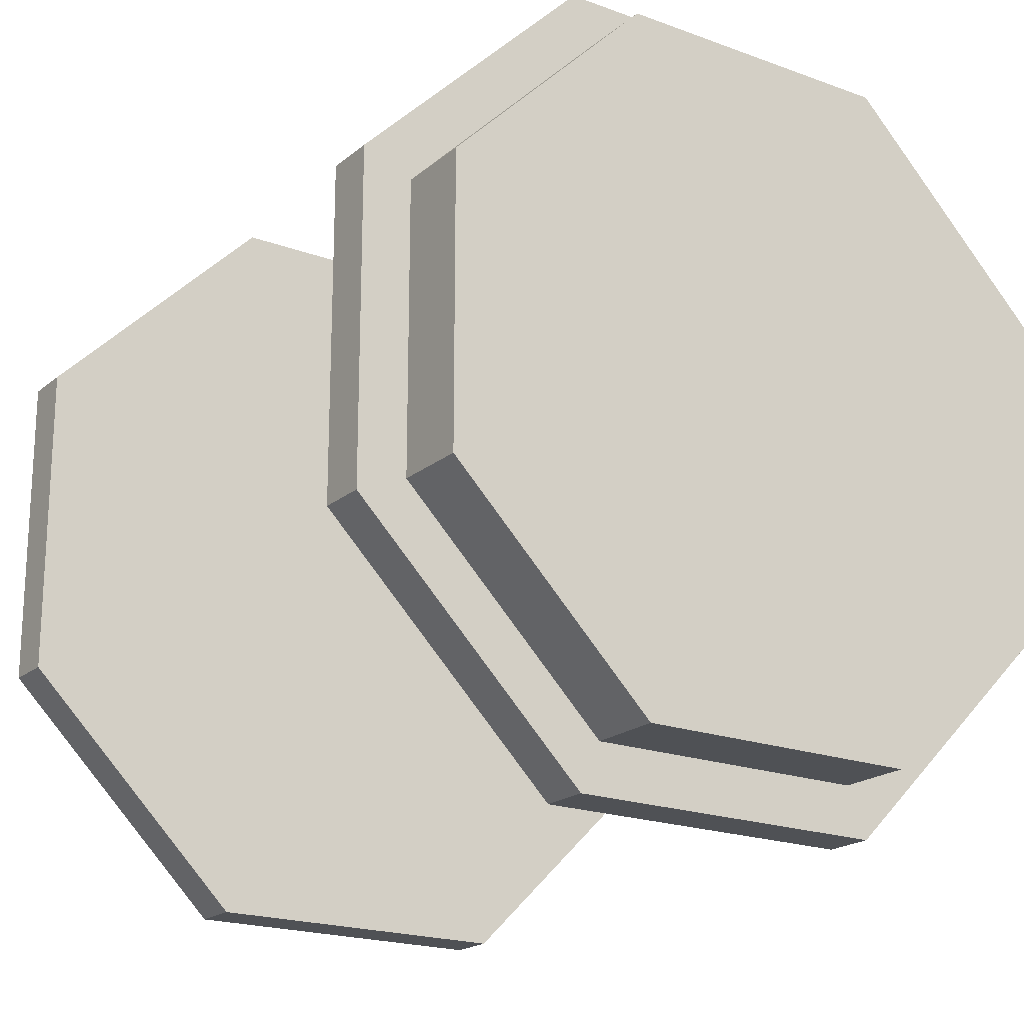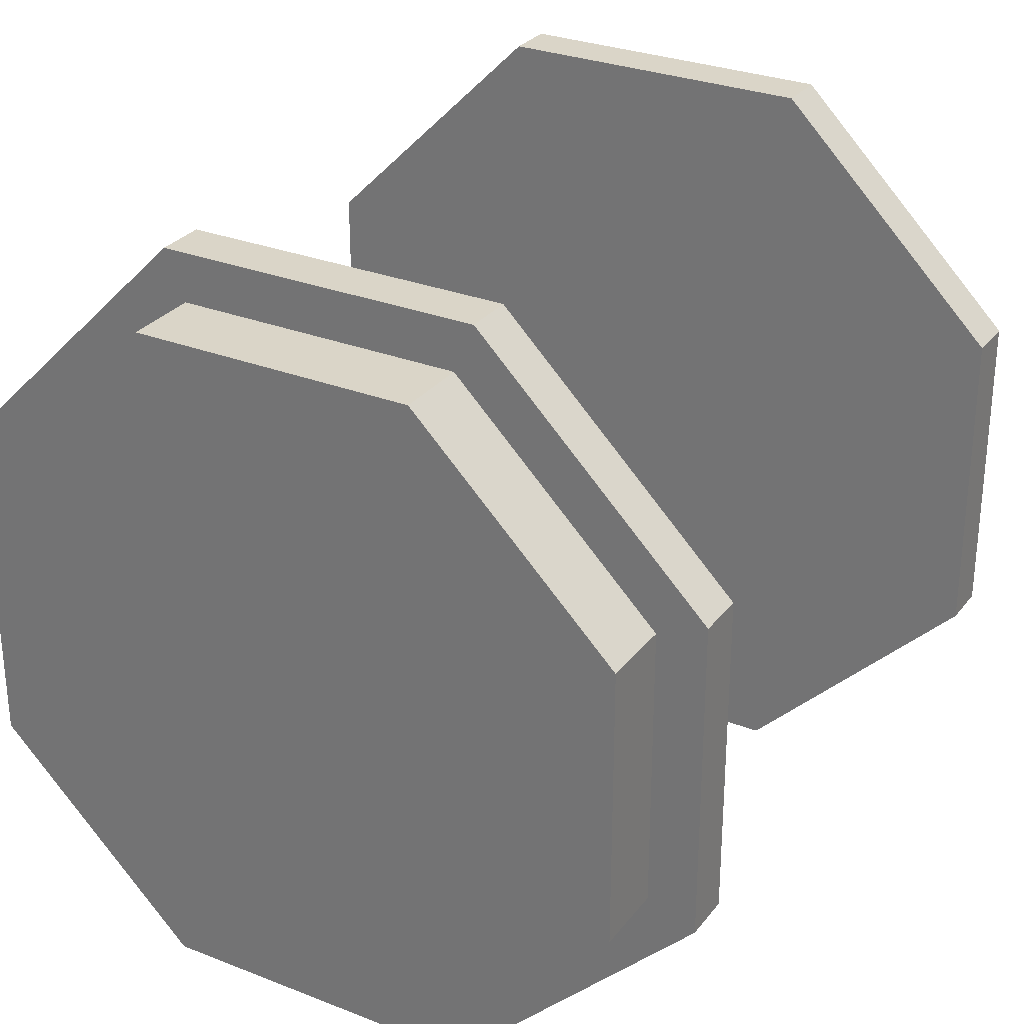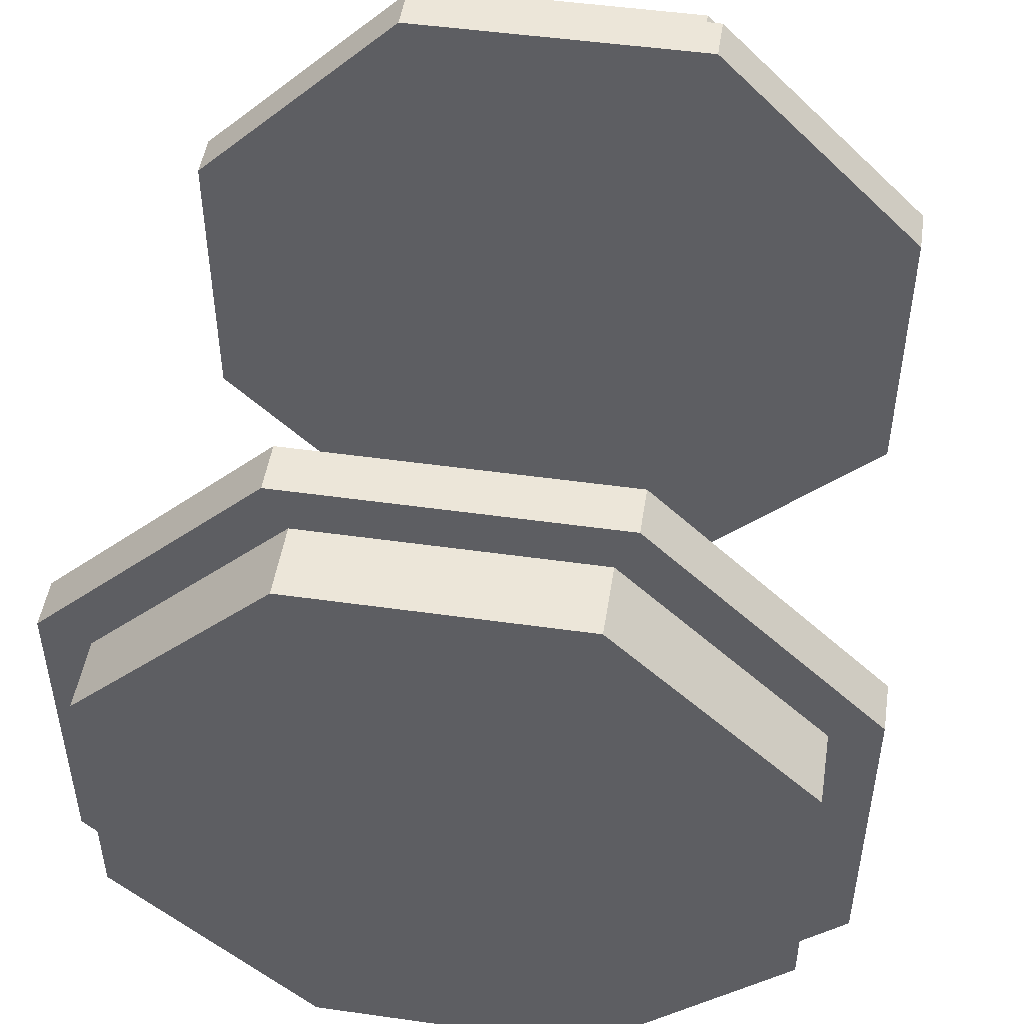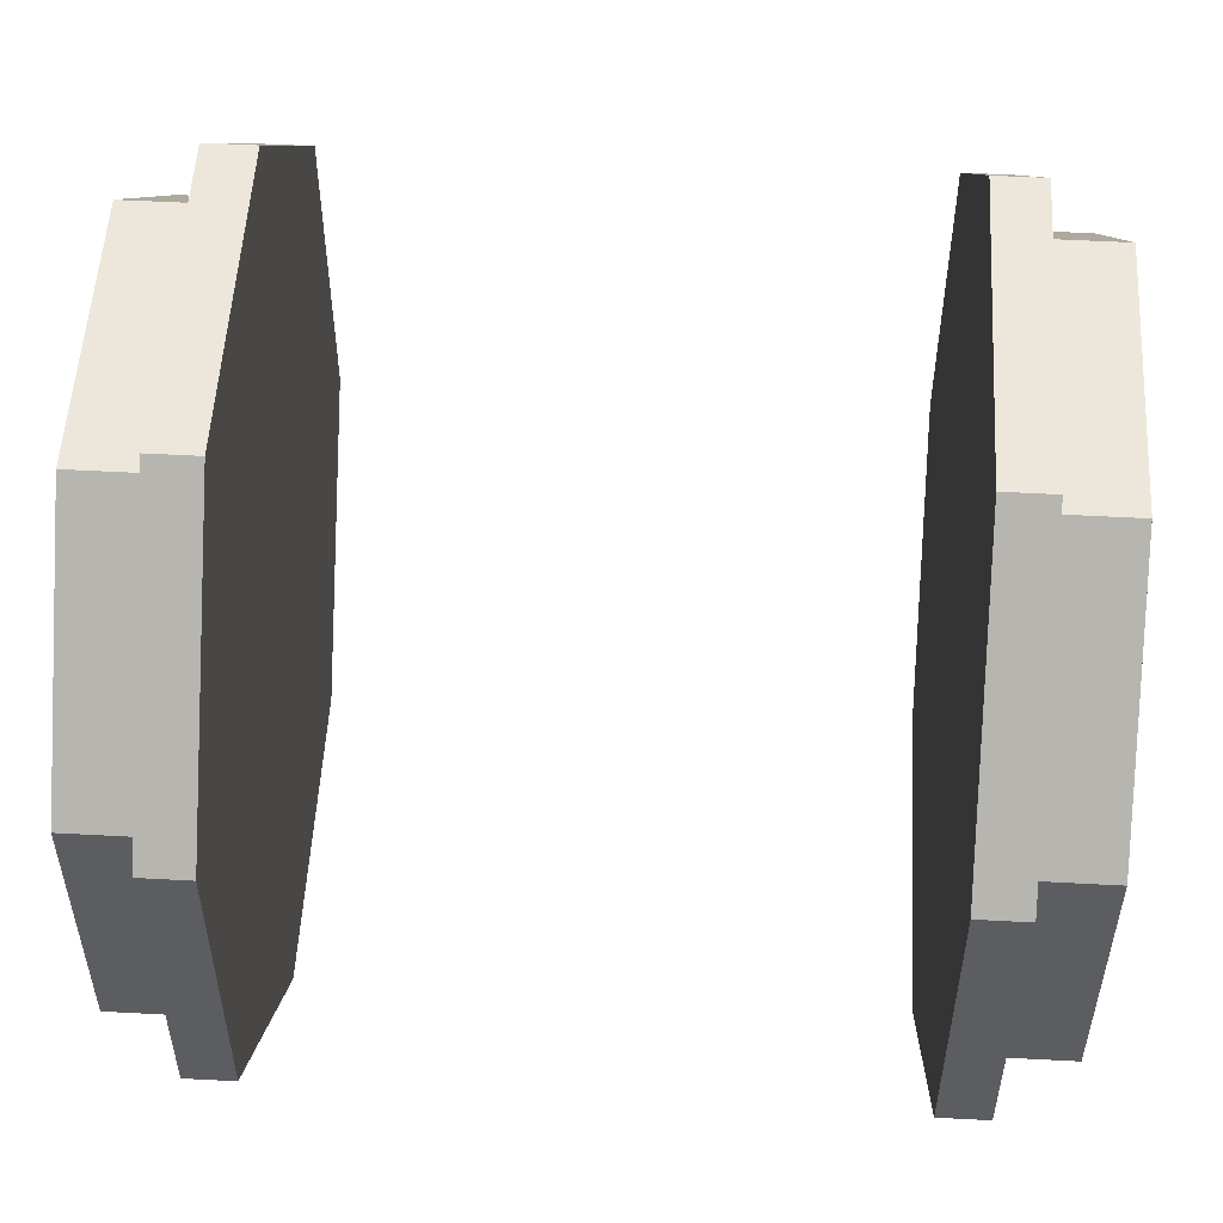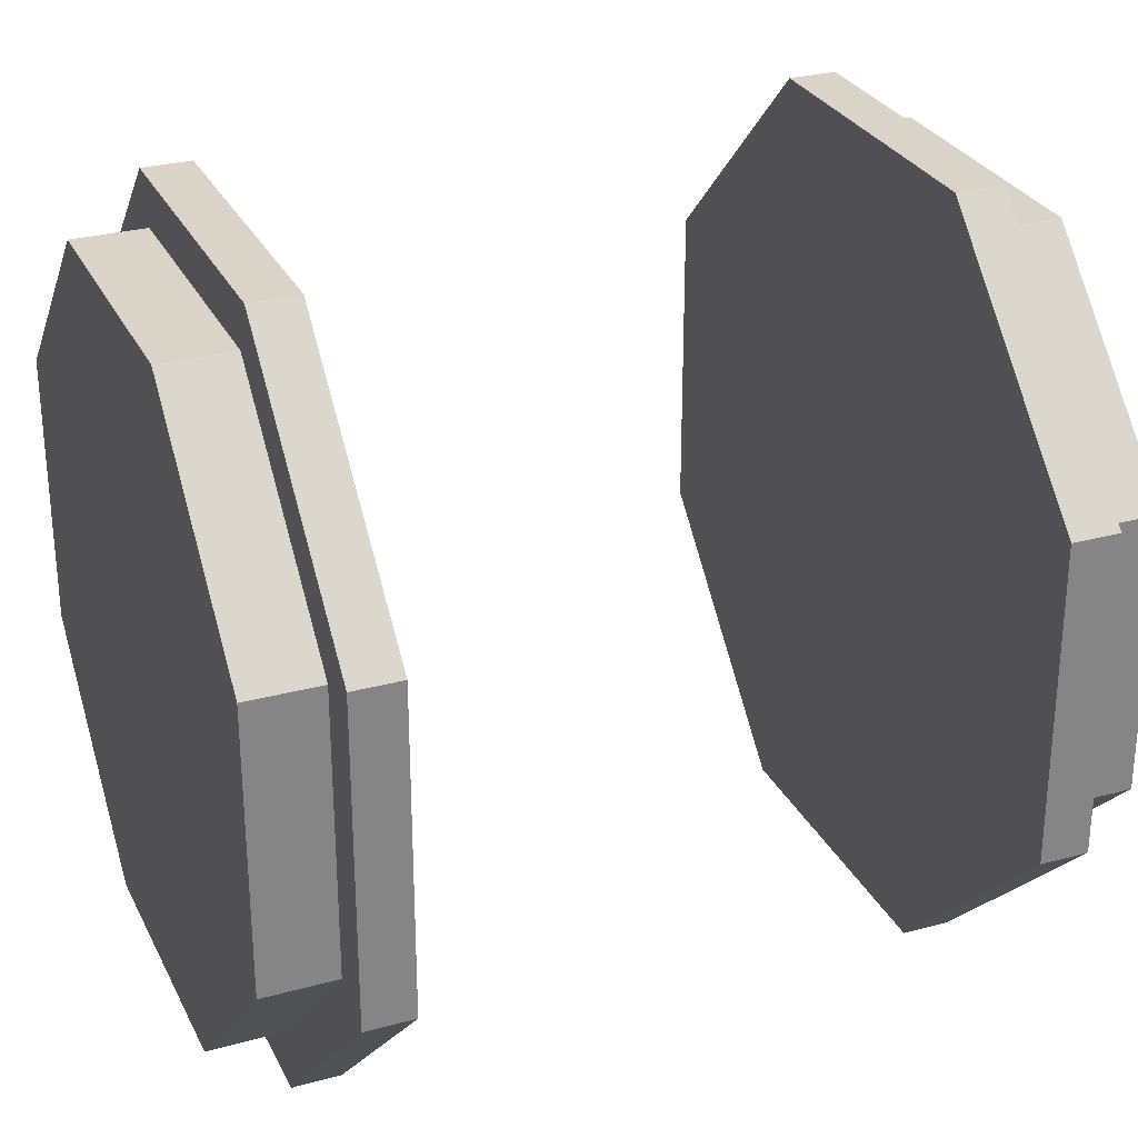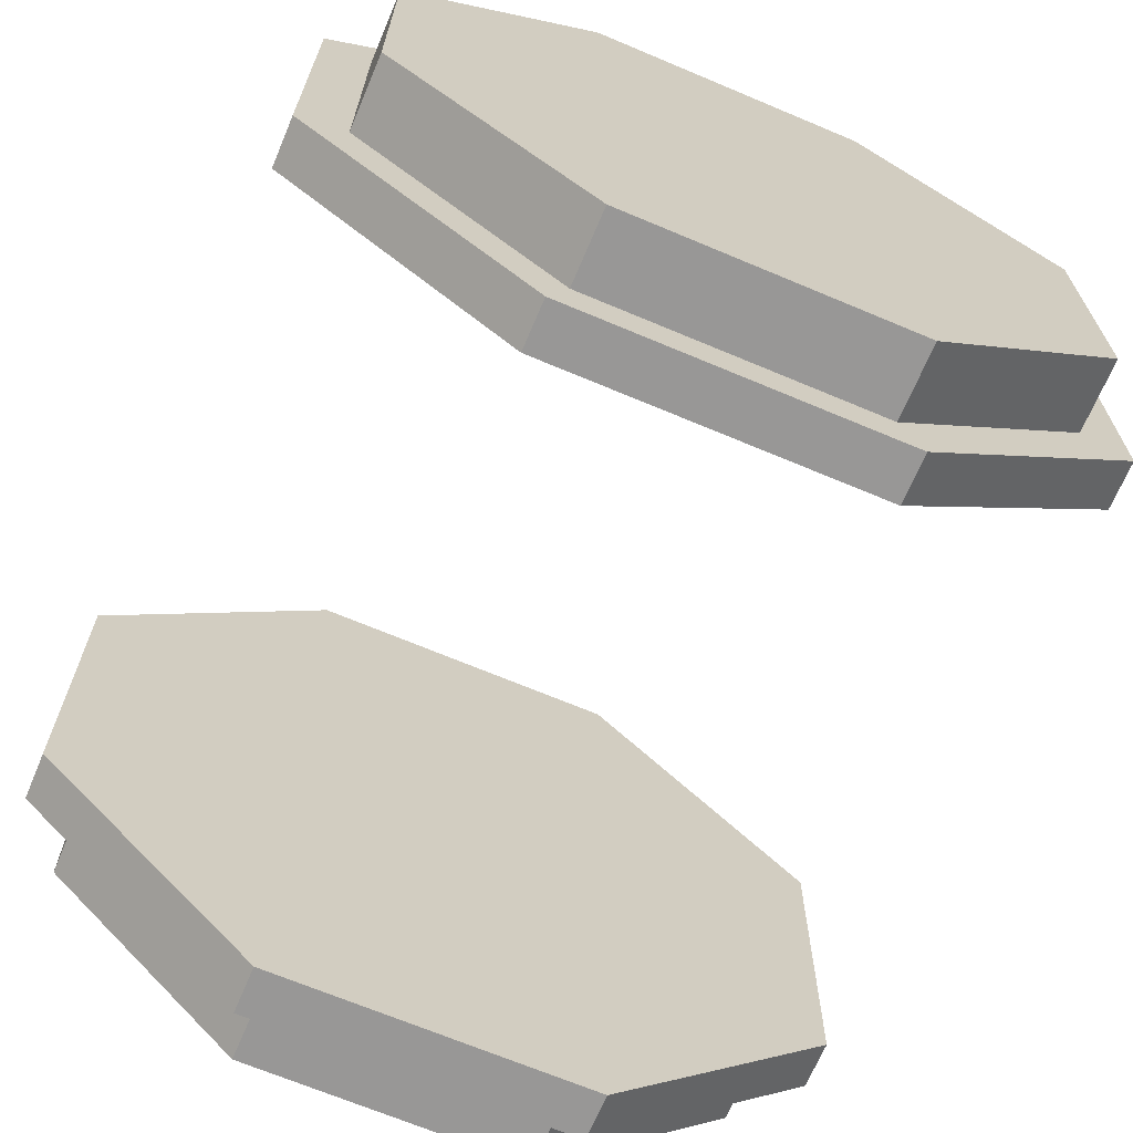
<metadata>
{"format":"obj","ext":"obj","renderer":"f3d","projection":"perspective","resolution":1024,"background":"white","views":[{"elev":-19.9,"azim":55.7,"up":"+Z"},{"elev":29.2,"azim":-59.8,"up":"+Y"},{"elev":49.0,"azim":98.9,"up":"+Z"},{"elev":53.6,"azim":3.3,"up":"+Z"},{"elev":28.7,"azim":157.8,"up":"+Z"},{"elev":-68.3,"azim":67.1,"up":"+Y"}]}
</metadata>
<code>
o 32x32_Cube.007
v -0.75 0.4142 1
v -0.875 2.22e-16 1
v -0.75 2.22e-16 1
v -0.75 0 0
v -0.875 -0.3624 0.875
v -0.875 -0.4142 1
v -0.875 0.3624 0.875
v -1.062 1.943e-16 0.875
v -0.875 1.943e-16 0.875
v -1.062 -0.3365 0.8125
v -1.062 -0.3624 0.875
v -1.062 0.3365 0.8125
v -1.062 0.3624 0.875
v -0.875 0.4142 1
v -0.75 -0.4142 1
v -1.062 1.804e-16 0.8125
v -0.75 1 0.4142
v -0.875 0.7071 0.7071
v -0.75 0.7071 0.7071
v -0.875 0.875 0.3624
v -1.062 0.6187 0.6187
v -0.875 0.6187 0.6187
v -1.062 0.8125 0.3365
v -1.062 0.875 0.3624
v -0.875 1 0.4142
v -1.062 0.5745 0.5745
v -0.75 1 -0.4142
v -0.875 1 -2.22e-16
v -0.75 1 -2.22e-16
v -0.875 0.875 -0.3624
v -1.062 0.875 -1.943e-16
v -0.875 0.875 -1.943e-16
v -1.062 0.8125 -0.3365
v -1.062 0.875 -0.3624
v -0.875 1 -0.4142
v -1.062 0.8125 -1.804e-16
v -0.75 0.4142 -1
v -0.875 0.7071 -0.7071
v -0.75 0.7071 -0.7071
v -0.875 0.3624 -0.875
v -1.062 0.6187 -0.6187
v -0.875 0.6187 -0.6187
v -1.062 0.3365 -0.8125
v -1.062 0.3624 -0.875
v -0.875 0.4142 -1
v -1.062 0.5745 -0.5745
v -0.75 -0.4142 -1
v -0.875 -2.22e-16 -1
v -0.75 -2.22e-16 -1
v -0.875 -0.3624 -0.875
v -1.062 -1.943e-16 -0.875
v -0.875 -1.943e-16 -0.875
v -1.062 -0.3365 -0.8125
v -1.062 -0.3624 -0.875
v -0.875 -0.4142 -1
v -1.062 -1.804e-16 -0.8125
v -0.75 -1 -0.4142
v -0.875 -0.7071 -0.7071
v -0.75 -0.7071 -0.7071
v -0.875 -0.875 -0.3624
v -1.062 -0.6187 -0.6187
v -0.875 -0.6187 -0.6187
v -1.062 -0.8125 -0.3365
v -1.062 -0.875 -0.3624
v -0.875 -1 -0.4142
v -1.062 -0.5745 -0.5745
v -0.75 -1 0.4142
v -0.875 -1 2.22e-16
v -0.75 -1 2.22e-16
v -0.875 -0.875 0.3624
v -1.062 -0.875 1.943e-16
v -0.875 -0.875 1.943e-16
v -1.062 -0.8125 0.3365
v -1.062 -0.875 0.3624
v -0.875 -1 0.4142
v -1.062 -0.8125 1.804e-16
v -0.875 -0.7071 0.7071
v -0.75 -0.7071 0.7071
v -1.062 -0.6187 0.6187
v -0.875 -0.6187 0.6187
v -1.062 -0.5745 0.5745
v -1.062 0.3365 -0.3365
v -1.062 -0.3365 -0.3365
v -1.062 -7.473e-17 -0.3365
v -1.062 0.3365 0.3365
v -1.062 0 0
v -1.062 7.473e-17 0.3365
v -1.062 -0.3365 0.3365
v -1.062 0.3365 -7.473e-17
v -1.062 -0.3365 7.473e-17
v 0.75 1 -0.4142
v 0.875 1 0
v 0.75 1 0
v 0.75 0 0
v 0.875 0.875 0.3624
v 0.875 1 0.4142
v 0.875 0.875 -0.3624
v 1.062 0.875 0
v 0.875 0.875 0
v 1.062 0.8125 0.3365
v 1.062 0.875 0.3624
v 1.062 0.8125 -0.3365
v 1.062 0.875 -0.3624
v 0.875 1 -0.4142
v 0.75 1 0.4142
v 1.062 0.8125 0
v 0.75 0.4142 -1
v 0.875 0.7071 -0.7071
v 0.75 0.7071 -0.7071
v 0.875 0.3624 -0.875
v 1.062 0.6187 -0.6187
v 0.875 0.6187 -0.6187
v 1.062 0.3365 -0.8125
v 1.062 0.3624 -0.875
v 0.875 0.4142 -1
v 1.062 0.5745 -0.5745
v 0.75 -0.4142 -1
v 0.875 0 -1
v 0.75 0 -1
v 0.875 -0.3624 -0.875
v 1.062 0 -0.875
v 0.875 0 -0.875
v 1.062 -0.3365 -0.8125
v 1.062 -0.3624 -0.875
v 0.875 -0.4142 -1
v 1.062 0 -0.8125
v 0.75 -1 -0.4142
v 0.875 -0.7071 -0.7071
v 0.75 -0.7071 -0.7071
v 0.875 -0.875 -0.3624
v 1.062 -0.6187 -0.6187
v 0.875 -0.6187 -0.6187
v 1.062 -0.8125 -0.3365
v 1.062 -0.875 -0.3624
v 0.875 -1 -0.4142
v 1.062 -0.5745 -0.5745
v 0.75 -1 0.4142
v 0.875 -1 0
v 0.75 -1 0
v 0.875 -0.875 0.3624
v 1.062 -0.875 0
v 0.875 -0.875 0
v 1.062 -0.8125 0.3365
v 1.062 -0.875 0.3624
v 0.875 -1 0.4142
v 1.062 -0.8125 0
v 0.75 -0.4142 1
v 0.875 -0.7071 0.7071
v 0.75 -0.7071 0.7071
v 0.875 -0.3624 0.875
v 1.062 -0.6187 0.6187
v 0.875 -0.6187 0.6187
v 1.062 -0.3365 0.8125
v 1.062 -0.3624 0.875
v 0.875 -0.4142 1
v 1.062 -0.5745 0.5745
v 0.75 0.4142 1
v 0.875 0 1
v 0.75 0 1
v 0.875 0.3624 0.875
v 1.062 0 0.875
v 0.875 0 0.875
v 1.062 0.3365 0.8125
v 1.062 0.3624 0.875
v 0.875 0.4142 1
v 1.062 0 0.8125
v 0.875 0.7071 0.7071
v 0.75 0.7071 0.7071
v 1.062 0.6187 0.6187
v 0.875 0.6187 0.6187
v 1.062 0.5745 0.5745
v 1.062 -0.3365 -0.3365
v 1.062 -0.3365 0.3365
v 1.062 -0.3365 0
v 1.062 0.3365 -0.3365
v 1.062 0 0
v 1.062 0.3365 0
v 1.062 0.3365 0.3365
v 1.062 0 -0.3365
v 1.062 0 0.3365
f 1 2 3
f 4 1 3
f 2 5 6
f 7 8 9
f 8 10 11
f 12 8 13
f 9 11 5
f 7 2 14
f 3 6 15
f 15 4 3
f 1 14 2
f 2 9 5
f 7 13 8
f 8 16 10
f 12 16 8
f 9 8 11
f 7 9 2
f 3 2 6
f 17 18 19
f 4 17 19
f 18 7 14
f 20 21 22
f 21 12 13
f 23 21 24
f 22 13 7
f 20 18 25
f 19 14 1
f 1 4 19
f 17 25 18
f 18 22 7
f 20 24 21
f 21 26 12
f 23 26 21
f 22 21 13
f 20 22 18
f 19 18 14
f 27 28 29
f 4 27 29
f 28 20 25
f 30 31 32
f 31 23 24
f 33 31 34
f 32 24 20
f 30 28 35
f 29 25 17
f 17 4 29
f 27 35 28
f 28 32 20
f 30 34 31
f 31 36 23
f 33 36 31
f 32 31 24
f 30 32 28
f 29 28 25
f 37 38 39
f 4 37 39
f 38 30 35
f 40 41 42
f 41 33 34
f 43 41 44
f 42 34 30
f 40 38 45
f 39 35 27
f 27 4 39
f 37 45 38
f 38 42 30
f 40 44 41
f 41 46 33
f 43 46 41
f 42 41 34
f 40 42 38
f 39 38 35
f 47 48 49
f 4 47 49
f 48 40 45
f 50 51 52
f 51 43 44
f 53 51 54
f 52 44 40
f 50 48 55
f 49 45 37
f 37 4 49
f 47 55 48
f 48 52 40
f 50 54 51
f 51 56 43
f 53 56 51
f 52 51 44
f 50 52 48
f 49 48 45
f 57 58 59
f 4 57 59
f 58 50 55
f 60 61 62
f 61 53 54
f 63 61 64
f 62 54 50
f 60 58 65
f 59 55 47
f 47 4 59
f 57 65 58
f 58 62 50
f 60 64 61
f 61 66 53
f 63 66 61
f 62 61 54
f 60 62 58
f 59 58 55
f 67 68 69
f 4 67 69
f 68 60 65
f 70 71 72
f 71 63 64
f 73 71 74
f 72 64 60
f 70 68 75
f 69 65 57
f 57 4 69
f 67 75 68
f 68 72 60
f 70 74 71
f 71 76 63
f 73 76 71
f 72 71 64
f 70 72 68
f 69 68 65
f 15 77 78
f 4 15 78
f 77 70 75
f 5 79 80
f 79 73 74
f 10 79 11
f 80 74 70
f 5 77 6
f 78 75 67
f 67 4 78
f 15 6 77
f 77 80 70
f 5 11 79
f 79 81 73
f 10 81 79
f 80 79 74
f 5 80 77
f 78 77 75
f 82 33 46
f 83 53 66
f 82 56 84
f 85 86 87
f 88 76 73
f 23 89 85
f 86 82 84
f 83 76 90
f 36 82 89
f 12 87 16
f 88 73 81
f 26 23 85
f 88 86 90
f 86 83 90
f 84 53 83
f 16 88 10
f 12 26 85
f 63 83 66
f 10 88 81
f 43 82 46
f 82 43 56
f 85 89 86
f 88 90 76
f 23 36 89
f 86 89 82
f 83 63 76
f 36 33 82
f 12 85 87
f 88 87 86
f 86 84 83
f 84 56 53
f 16 87 88
f 92 91 93
f 91 94 93
f 95 92 96
f 98 97 99
f 100 98 101
f 98 102 103
f 101 99 95
f 92 97 104
f 96 93 105
f 94 105 93
f 104 91 92
f 99 92 95
f 103 97 98
f 106 98 100
f 106 102 98
f 98 99 101
f 99 97 92
f 92 93 96
f 108 107 109
f 107 94 109
f 97 108 104
f 111 110 112
f 102 111 103
f 111 113 114
f 103 112 97
f 108 110 115
f 104 109 91
f 94 91 109
f 115 107 108
f 112 108 97
f 114 110 111
f 116 111 102
f 116 113 111
f 111 112 103
f 112 110 108
f 108 109 104
f 118 117 119
f 117 94 119
f 110 118 115
f 121 120 122
f 113 121 114
f 121 123 124
f 114 122 110
f 118 120 125
f 115 119 107
f 94 107 119
f 125 117 118
f 122 118 110
f 124 120 121
f 126 121 113
f 126 123 121
f 121 122 114
f 122 120 118
f 118 119 115
f 128 127 129
f 127 94 129
f 120 128 125
f 131 130 132
f 123 131 124
f 131 133 134
f 124 132 120
f 128 130 135
f 125 129 117
f 94 117 129
f 135 127 128
f 132 128 120
f 134 130 131
f 136 131 123
f 136 133 131
f 131 132 124
f 132 130 128
f 128 129 125
f 138 137 139
f 137 94 139
f 130 138 135
f 141 140 142
f 133 141 134
f 141 143 144
f 134 142 130
f 138 140 145
f 135 139 127
f 94 127 139
f 145 137 138
f 142 138 130
f 144 140 141
f 146 141 133
f 146 143 141
f 141 142 134
f 142 140 138
f 138 139 135
f 148 147 149
f 147 94 149
f 140 148 145
f 151 150 152
f 143 151 144
f 151 153 154
f 144 152 140
f 148 150 155
f 145 149 137
f 94 137 149
f 155 147 148
f 152 148 140
f 154 150 151
f 156 151 143
f 156 153 151
f 151 152 144
f 152 150 148
f 148 149 145
f 158 157 159
f 157 94 159
f 150 158 155
f 161 160 162
f 153 161 154
f 161 163 164
f 154 162 150
f 158 160 165
f 155 159 147
f 94 147 159
f 165 157 158
f 162 158 150
f 164 160 161
f 166 161 153
f 166 163 161
f 161 162 154
f 162 160 158
f 158 159 155
f 167 105 168
f 105 94 168
f 160 167 165
f 169 95 170
f 163 169 164
f 169 100 101
f 164 170 160
f 167 95 96
f 165 168 157
f 94 157 168
f 96 105 167
f 170 167 160
f 101 95 169
f 171 169 163
f 171 100 169
f 169 170 164
f 170 95 167
f 167 168 165
f 123 172 136
f 143 173 156
f 146 172 174
f 176 175 177
f 166 178 163
f 179 113 175
f 172 176 174
f 166 173 180
f 172 126 179
f 177 102 106
f 163 178 171
f 113 116 175
f 176 178 180
f 173 176 180
f 143 174 173
f 178 106 100
f 116 102 175
f 173 153 156
f 178 100 171
f 172 133 136
f 133 172 146
f 179 175 176
f 180 178 166
f 126 113 179
f 179 176 172
f 153 173 166
f 123 126 172
f 175 102 177
f 177 178 176
f 174 176 173
f 146 174 143
f 177 106 178

</code>
